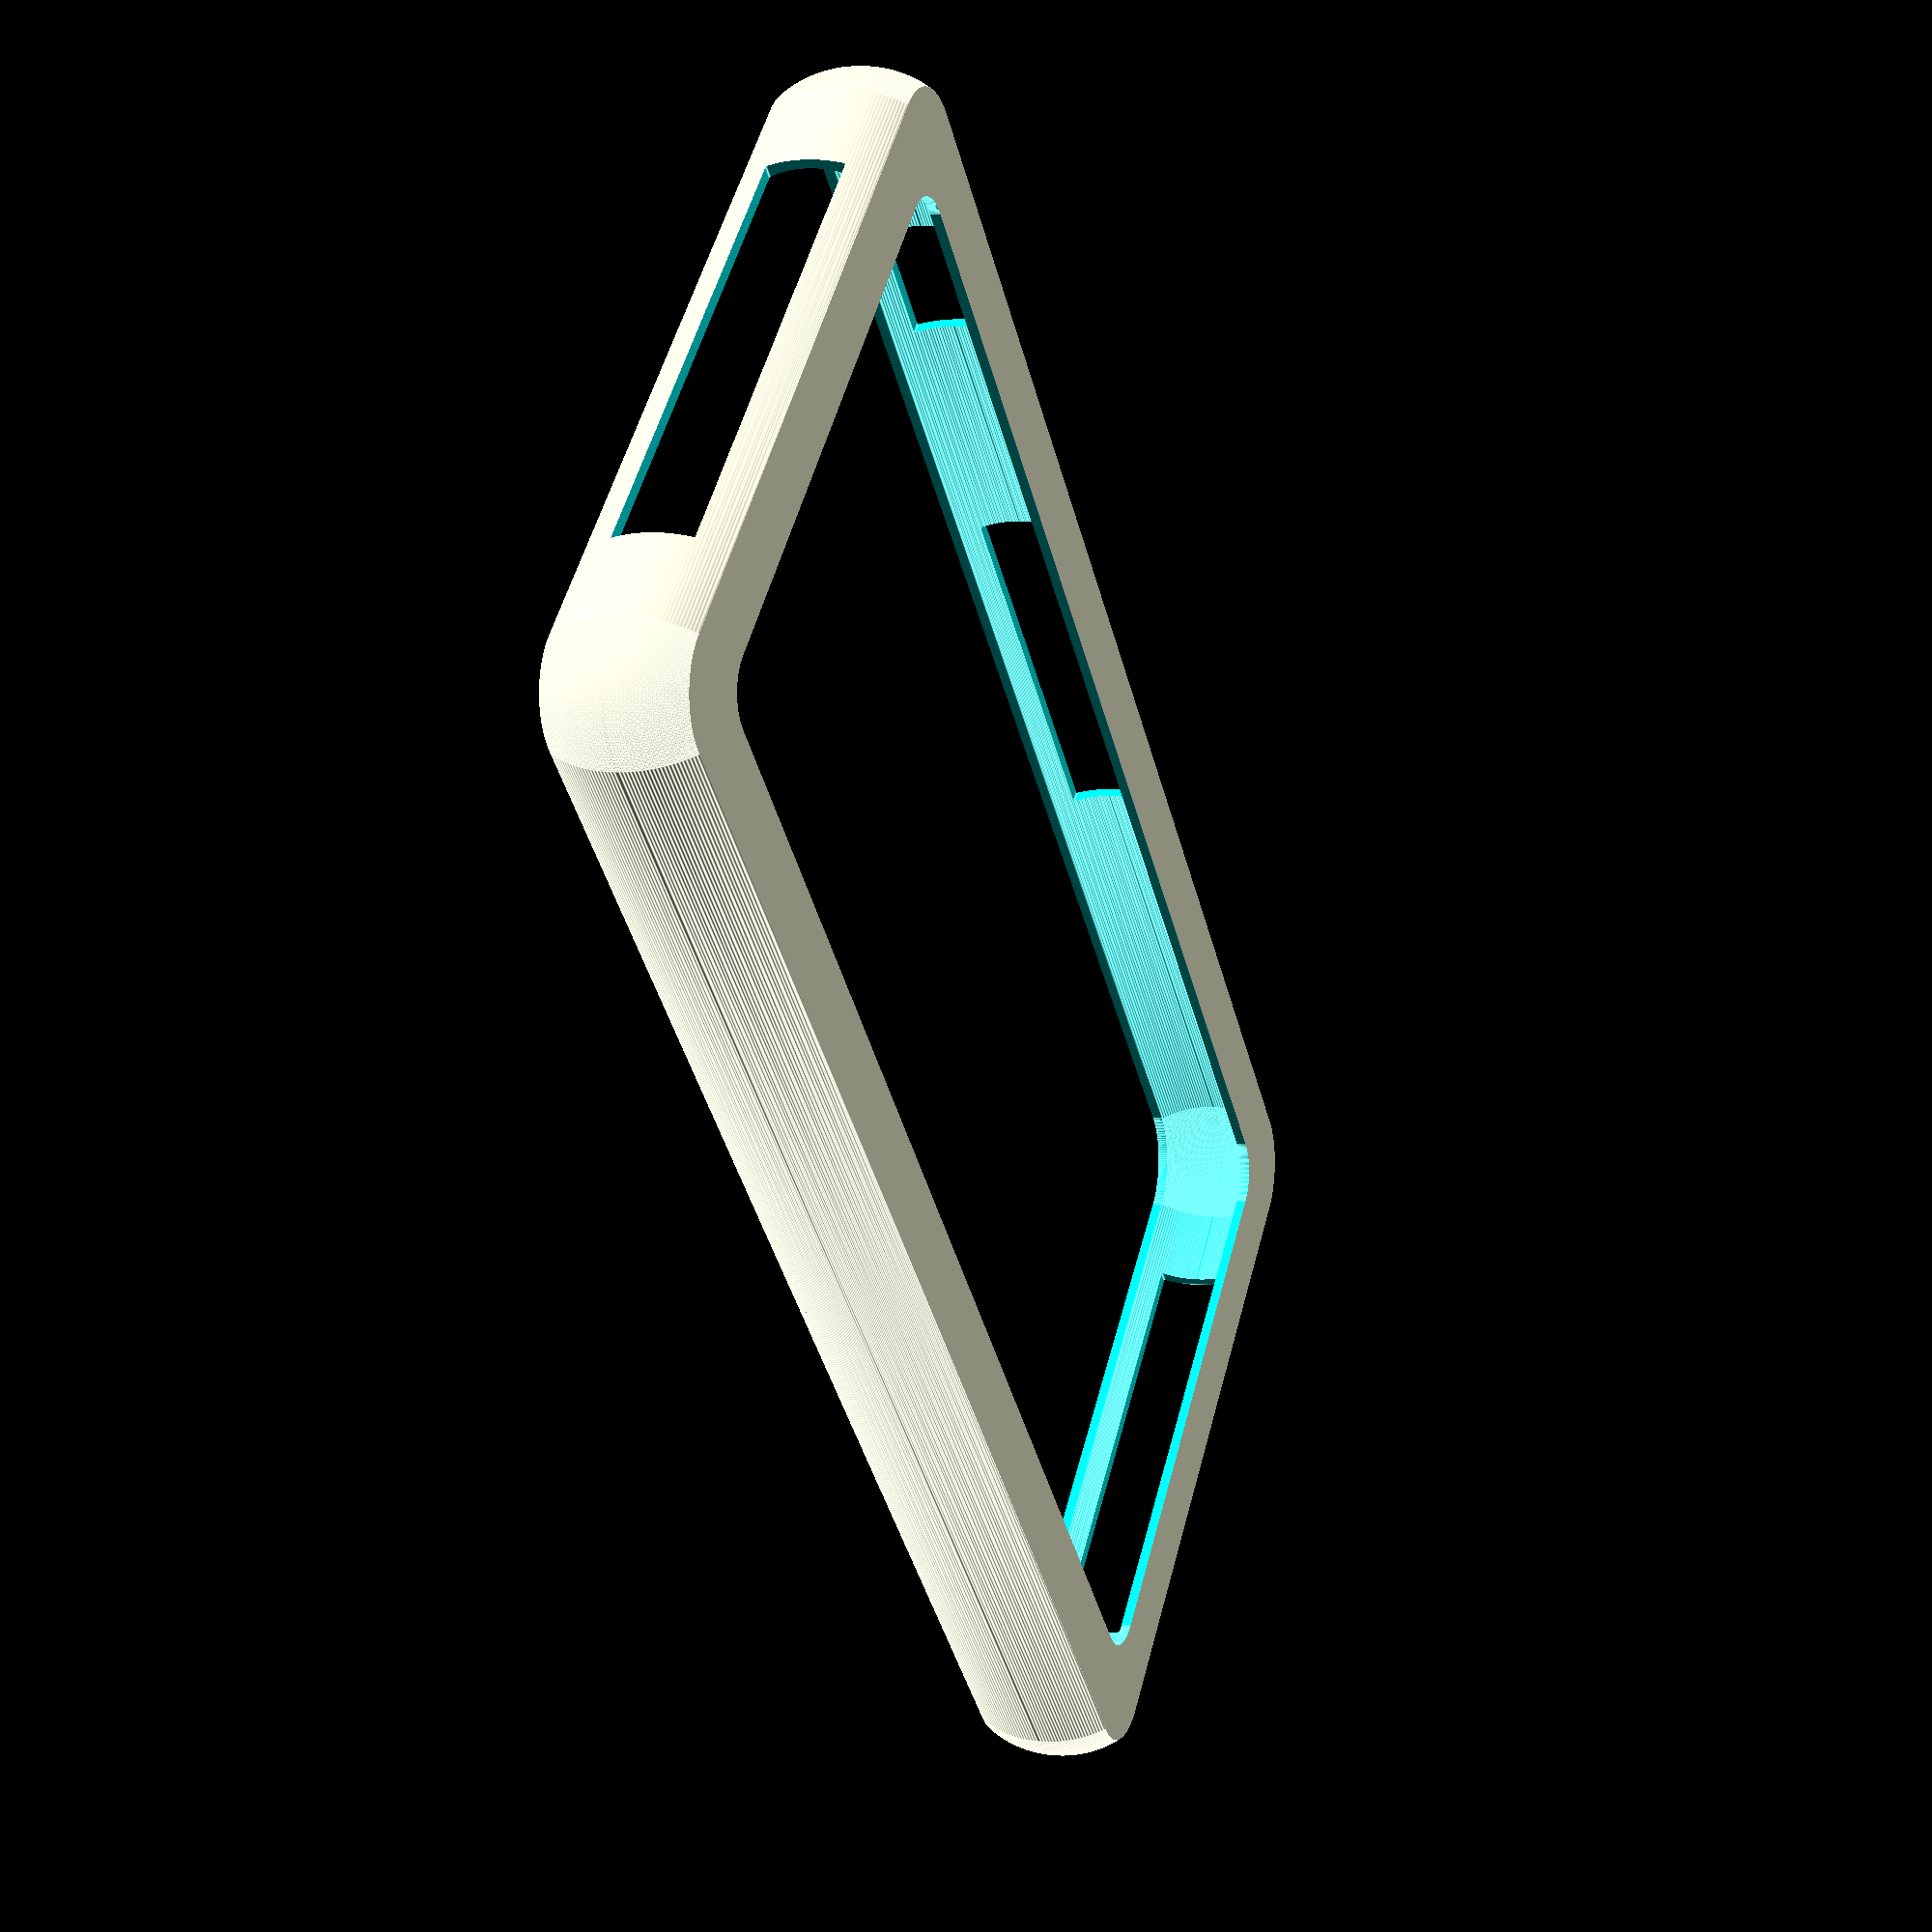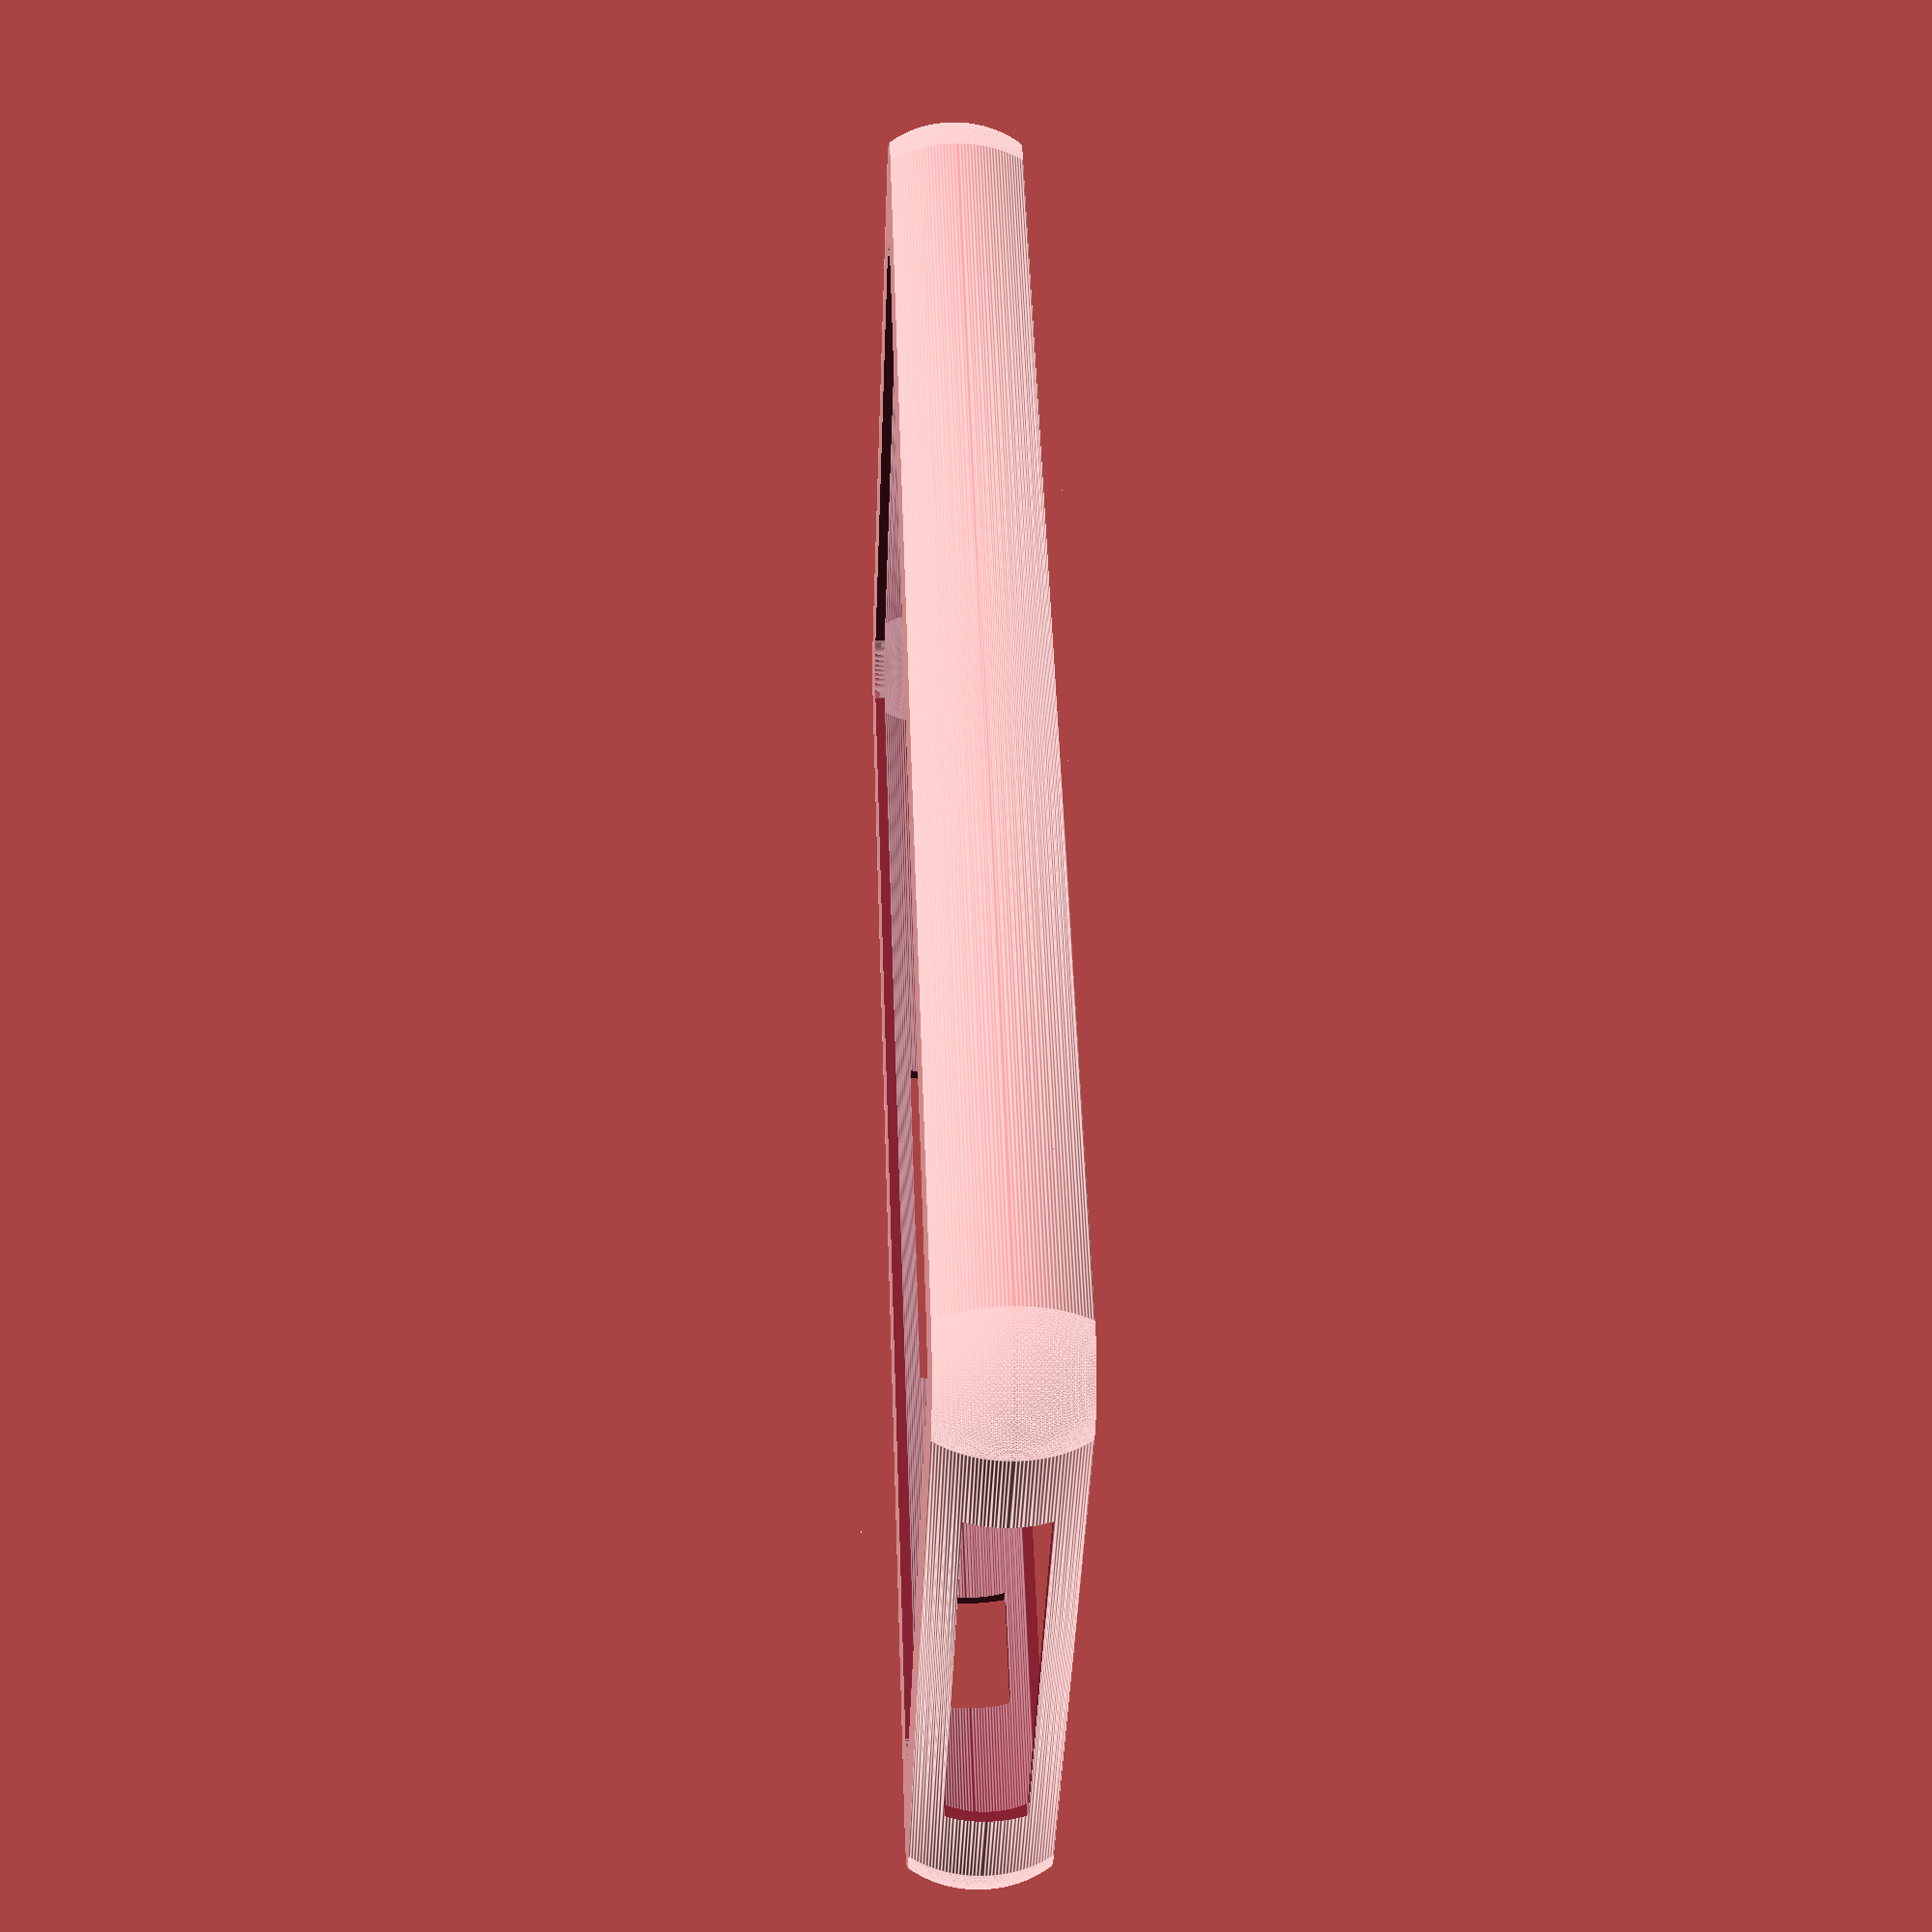
<openscad>
$fn = 200;

// set this to some multiple of your nozzle width
shellWidth = 0.8;
wallWidth = shellWidth;

// actual dimensions
//length = 127;
//width = 64.9;
//depth = 8.4;

// tweaked larger a bit
length = 128.3;
width = 66.2;
depth = 9.1;

// we're trying to make it as big as the phone plus a wall all around
xscale = (length+2*wallWidth)/length;
yscale = (width+2*wallWidth)/width;
zscale = (depth+2*wallWidth)/depth;

// I'm really not sure about these. I tried to measure it with calipers and
// work it out, but it is tricky.
cornerRadius = 3.5;
edgeRadius = 7;

// how much to leave on the bottom around the edges. Trying to go as strong as
// possible without overlapping the camera lens.
edge = 7;

// how much to leave at the top and bottom corners
corner = 15;

// how much to leave above and below the cutouts
lip = 1.5;

// just for convenience
outsideLength = length*xscale;
outsideWidth = width*yscale;
outsideDepth = depth*zscale;

// bottom / base stuff
bottomCutoutLength = length - edge*2;
bottomCutoutWidth = width - edge*2;

// the cutouts at the top and bottom where the headphone jack and microphones
// are. Too many little things, so just make it symmetrical
vLength = length*xscale + 10;
vWidth = width*yscale - 2*corner;
//vHeight = (outsideDepth - (lip+wallWidth))+0.1;
vHeight = depth*zscale - (lip+wallWidth)*2;

// power+volume buttons
pLength = 32;
pWidth = edgeRadius*2+1;
//pHeight = vHeight;
pHeight = depth*zscale - (lip+wallWidth)*2;

// camera button
cOffset = 17.5 + wallWidth; // still not 100%
cLength = 10;
cWidth = edgeRadius*2+1;
cHeight = depth*zscale - (lip+wallWidth)*2;


// a three dimensional rounded rectangle
module rounded(l, w, d, r) {
  // i for inner
  il = l - 2*r;
  iw = w - 2*r;

  union() {
    translate([r, r, 0]) {
      translate([-r, 0, 0])
      cube([l, iw, d]);

      translate([0, -r, 0])
      cube([il, w, d]);

      cylinder(h=d, r=r);

      translate([il, iw, 0])
      cylinder(h=d, r=r);

      translate([0, iw, 0])
      cylinder(h=d, r=r);

      translate([il, 0, 0])
      cylinder(h=d, r=r);
    }
  }
}

module roundedSlab(l, w, d, e) {
  // This routine is a bit fiddly. l and w each have to be bigger than e*2 and
  // I think d has to be smaller.
  up = (e*2+0.1)/2 - d/2;
  translate([0, 0, -up])
  intersection() {
    translate([e, e, e])
    minkowski() {
      cube([l-e*2, w-e*2, 0.1]);
      sphere(e);
    }
    // cut just the phone part out
    translate([0, 0, up])
    cube([l, w, d]);
  }
}

module phone() {
  roundedSlab(l=length, w=width, d=depth, e=edgeRadius);
}

module bottomCutout() {
  translate([edge+wallWidth, edge+wallWidth, -0.1])
  rounded(
    l=bottomCutoutLength,
    w=bottomCutoutWidth,
    d=wallWidth+1,
    r=cornerRadius);
}

module topCutout() {
  /*
  tLength = length*xscale+2*wallWidth;
  tWidth = width*yscale+2*wallWidth;
  translate([0, 0, (depth-wallWidth)*zscale-0.001])
  cube([tLength, tWidth, 10]);
  */

  topEdge = 2*wallWidth;
  topCutoutLength = length - topEdge*2;
  topCutoutWidth = width - topEdge*2;

  translate([topEdge+wallWidth, topEdge+wallWidth, outsideDepth-wallWidth-0.1])
  rounded(
    l=topCutoutLength,
    w=topCutoutWidth,
    d=wallWidth+1,
    r=cornerRadius+2);
}

module verticalCutout() {
  translate([0, corner, wallWidth + lip])
  cube([vLength, vWidth, vHeight]);

  //translate([-5, corner, wallWidth + lip])
  //roundedSlab(l=vLength, w=vWidth, d=vHeight, e=edgeRadius);
}

module powerCutout() {
  translate([outsideLength/2 - pLength/2, outsideWidth - pWidth/2, wallWidth+lip])
  cube([pLength, pWidth, pHeight]);
  //roundedSlab(l=pLength, w=pWidth, d=pHeight, e=edgeRadius);
}

module cameraCutout() {
  translate([outsideLength - (cOffset+cLength), outsideWidth - cWidth/2, wallWidth+lip])
  cube([cLength, cWidth, cHeight]);
}

module cover() {
  difference() {
    // make the outer shell
    scale([xscale, yscale, zscale])
    phone();

    // cut out the inside
    translate([wallWidth, wallWidth, wallWidth])
    phone();

    // cut out the back side
    bottomCutout();

    // cut off the part above the screen
    topCutout();

    // cut out the vertical top+bottom
    verticalCutout();

    // cut out the power and volume buttons
    powerCutout();

    // cut out the camera button
    cameraCutout();

    // cut out the left+right
    /*
    // (this was from when I wanted to do the same as for top+bottom)
    hLength = length*xscale - 2*corner;
    hWidth = width*yscale + 10;
    hHeight = depth*zscale + 1;
    translate([corner, 0, wallWidth + lip])
    cube([hLength, hWidth, hHeight]);
    */
  }
}

translate([-length*xscale/2, -width*yscale/2, 0])
cover();
//phone();
//powerCutout();

</openscad>
<views>
elev=356.2 azim=315.2 roll=110.5 proj=p view=edges
elev=358.0 azim=132.4 roll=267.2 proj=p view=edges
</views>
